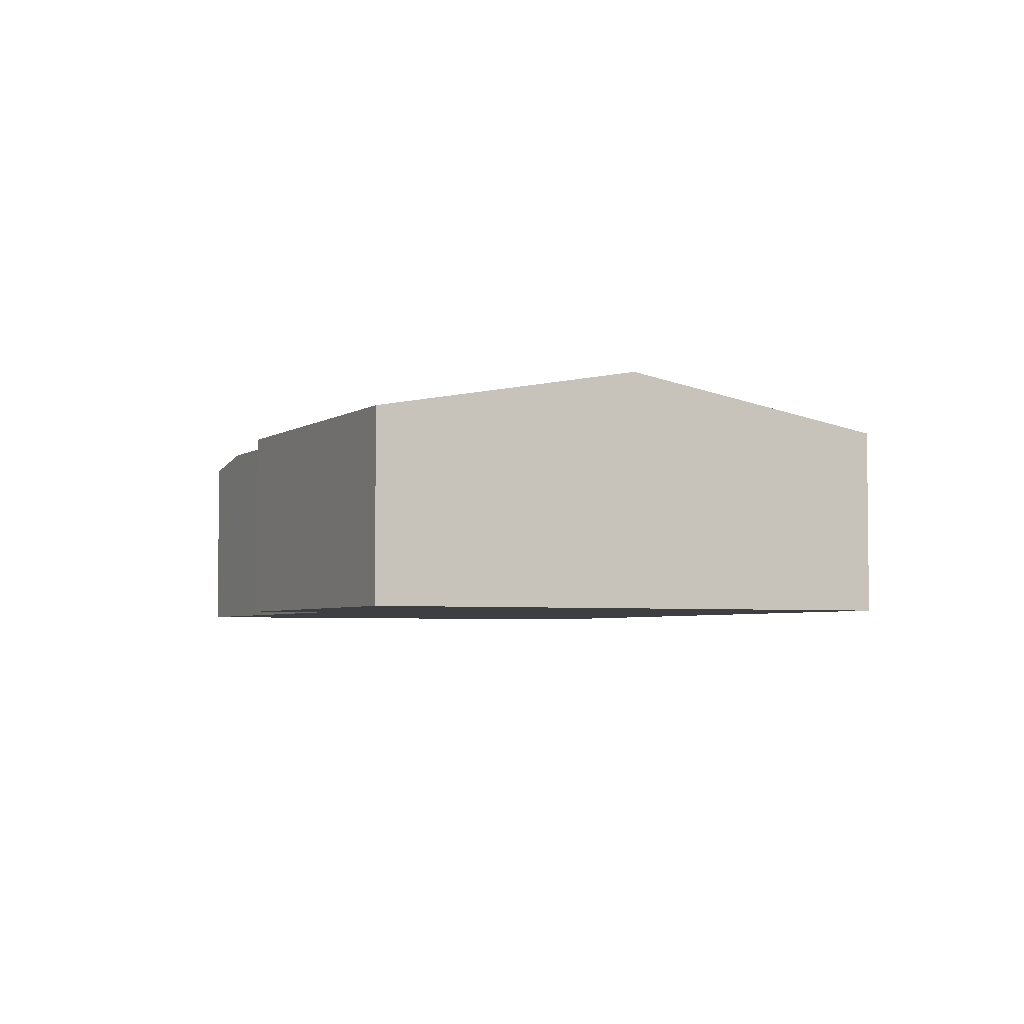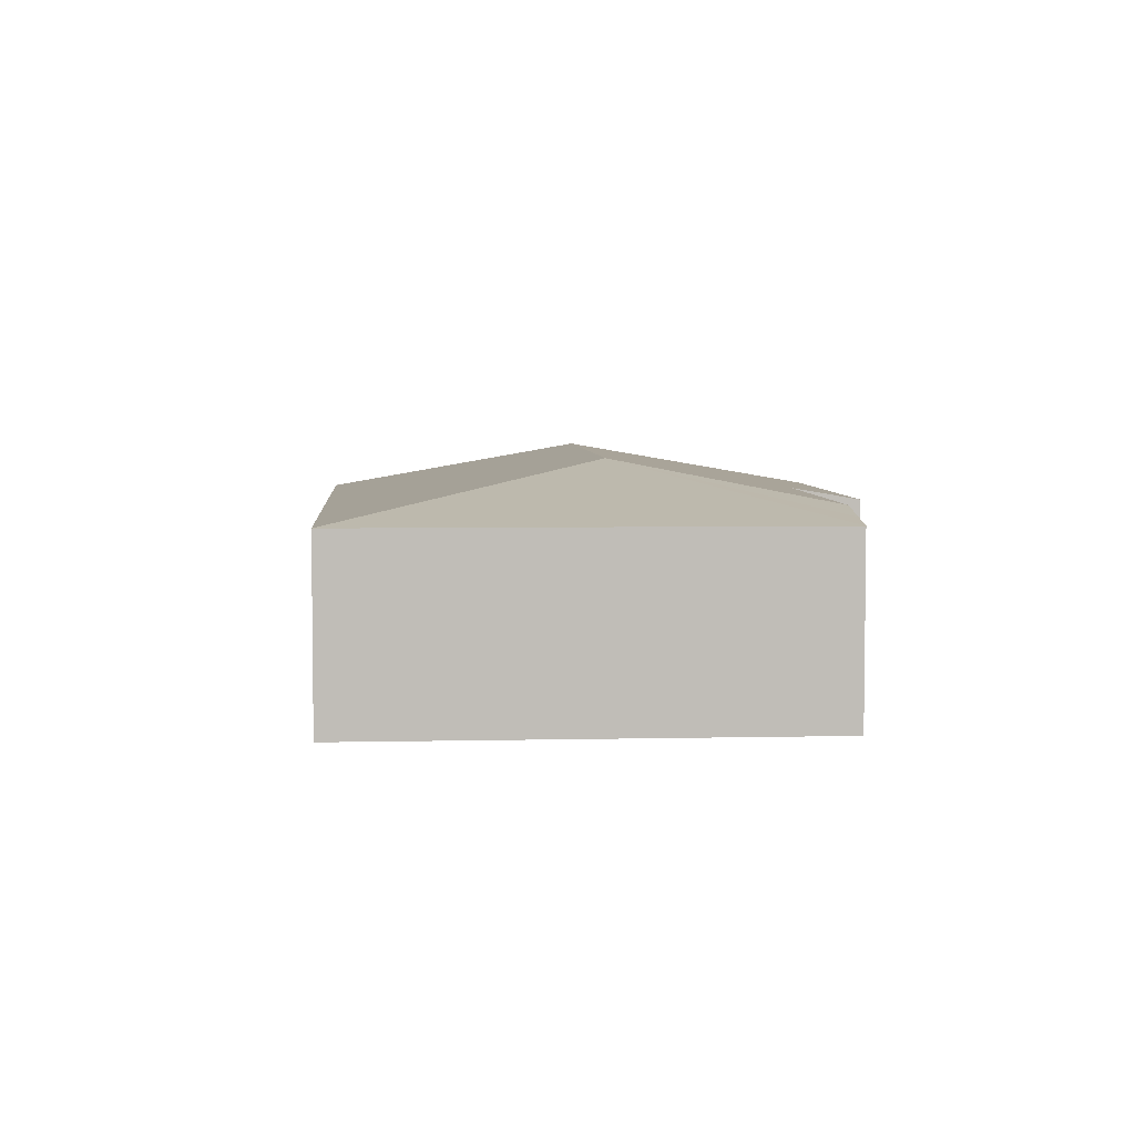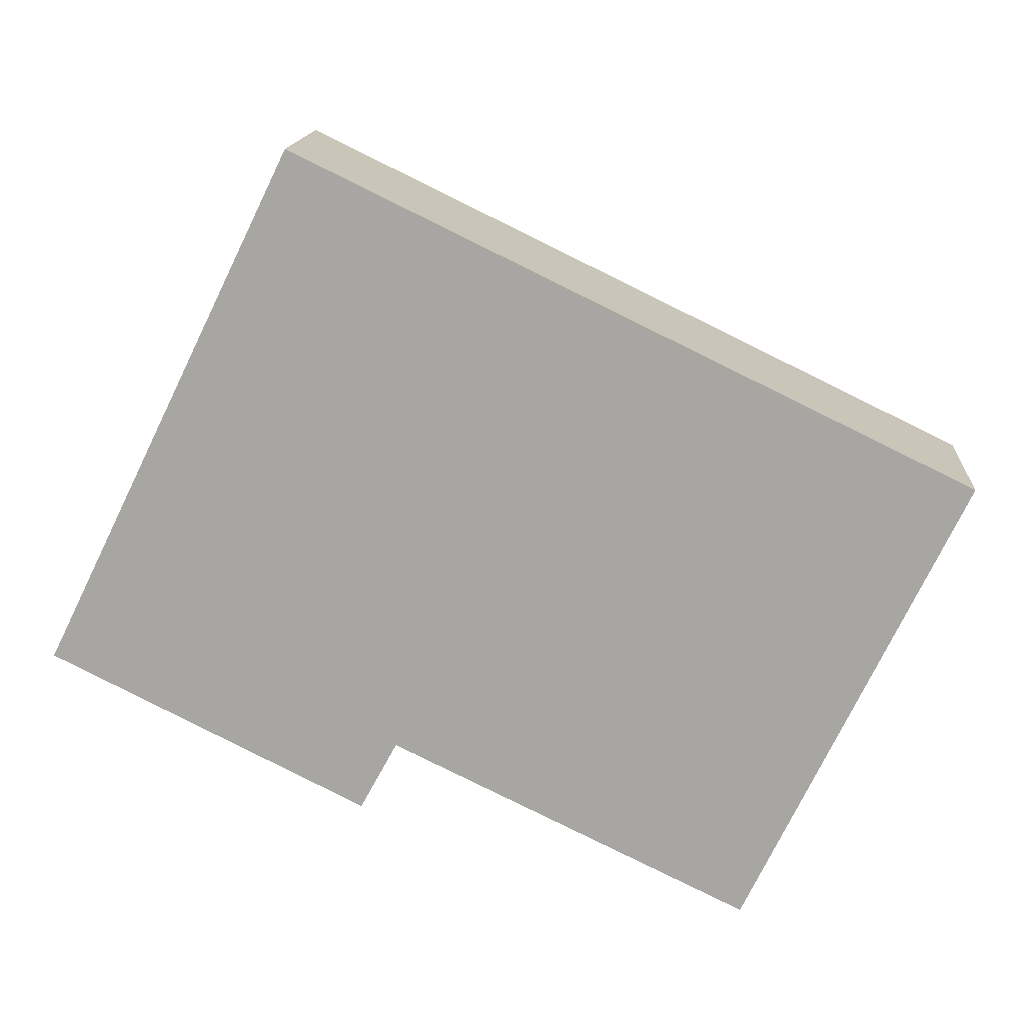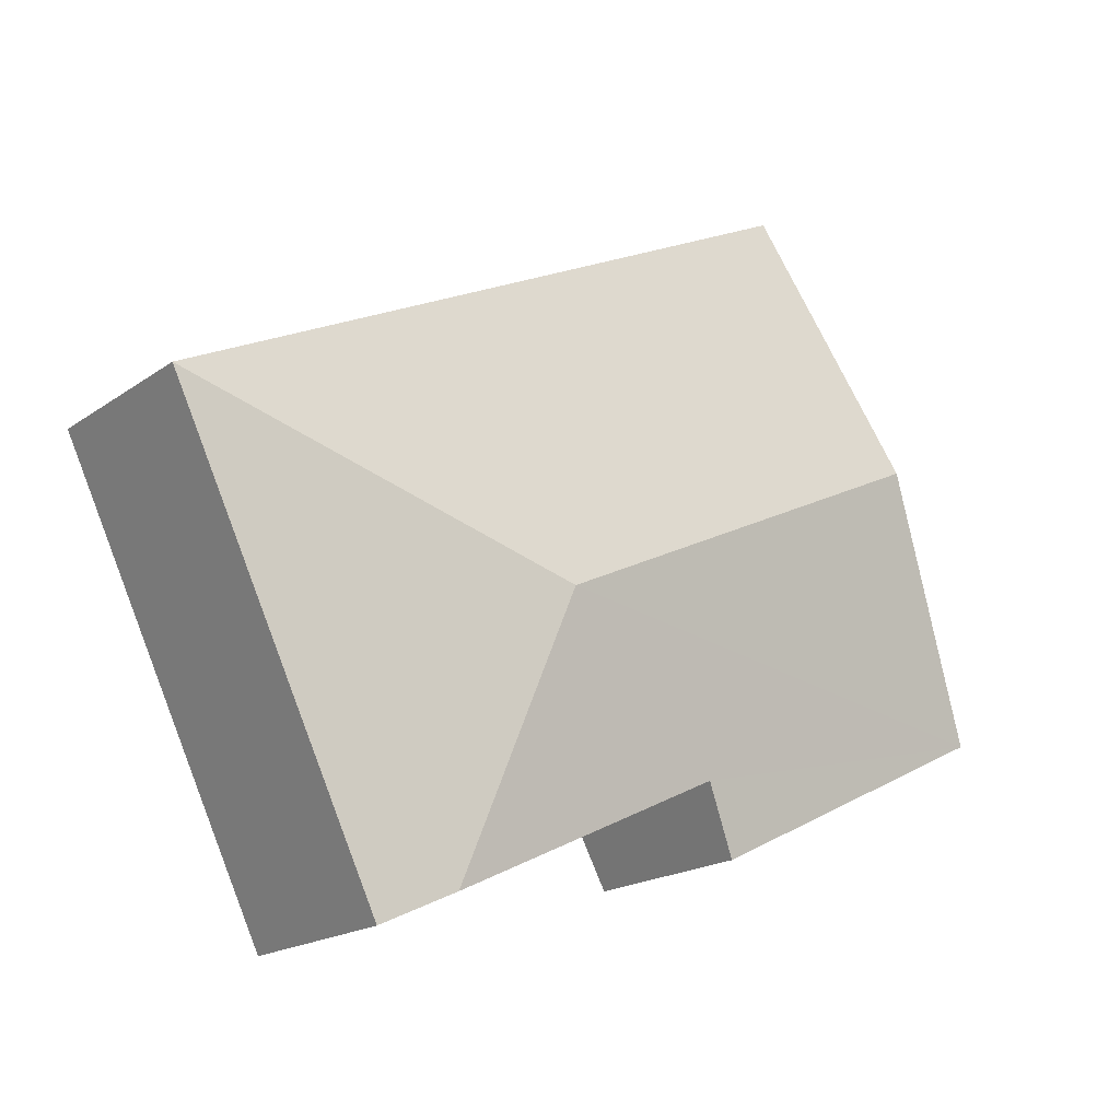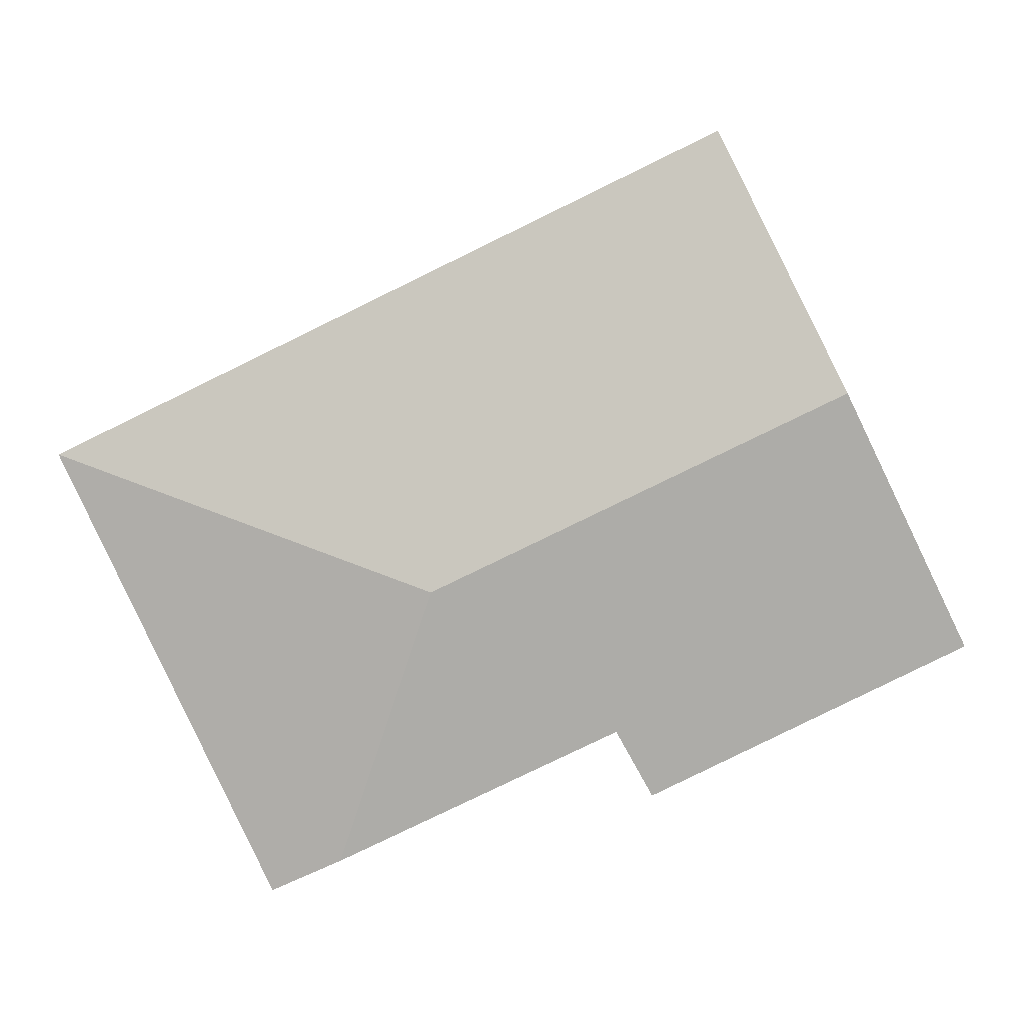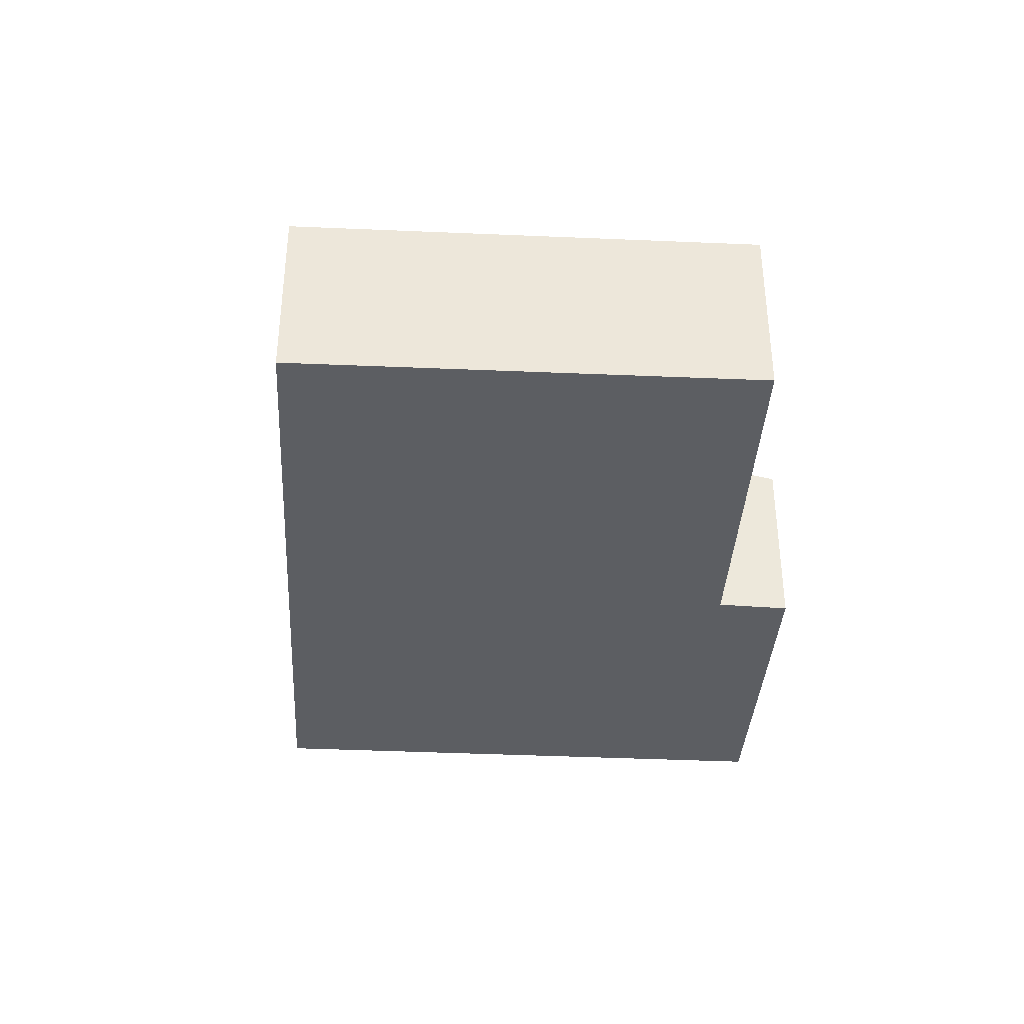
<metadata>
{"format":"obj","ext":"obj","renderer":"f3d","projection":"perspective","resolution":1024,"background":"white","views":[{"elev":-3.9,"azim":-89.6,"up":"+Y"},{"elev":5.1,"azim":111.6,"up":"+Y"},{"elev":14.9,"azim":4.0,"up":"+Z"},{"elev":-18.5,"azim":142.8,"up":"+Z"},{"elev":4.6,"azim":-176.9,"up":"+Z"},{"elev":-37.6,"azim":112.6,"up":"+Y"}]}
</metadata>
<code>
v  6.177 2.802 0.657
v  7.781 2.286 -2.825
v  7.3 2.379 -2.593
v  8.136 2.218 -2.997
v  10.64 2.222 2.201
v  0 2.231 1.366e-16
v  4.044 2.378 -1.019
v  3.621 2.224 -1.802
v  1.441 2.802 2.954
v  2.903 2.222 5.952
v  3.422 2.222 5.7
v  10.13 2.222 2.449
v  10.19 2.222 2.42
v  0 0 0
v  3.621 1.103e-16 -1.802
v  8.136 1.835e-16 -2.997
v  4.044 6.24e-17 -1.019
v  7.3 1.588e-16 -2.593
v  7.781 1.73e-16 -2.825
v  1.441 -1.809e-16 2.954
v  2.903 -3.645e-16 5.952
v  3.422 -3.49e-16 5.7
v  10.13 -1.5e-16 2.449
v  10.64 -1.348e-16 2.201
v  10.19 -1.482e-16 2.42
g defaultobject
f 1 2 3
f 2 1 4
f 4 1 5
f 6 7 8
f 7 6 1
f 1 6 9
f 1 3 7
f 10 1 9
f 1 10 11
f 1 11 12
f 1 12 5
f 5 12 13
f 8 14 6
f 14 8 15
f 16 2 4
f 2 16 3
f 3 16 7
f 7 16 17
f 17 16 18
f 18 16 19
f 14 9 6
f 9 14 20
f 9 20 10
f 10 20 21
f 21 11 10
f 11 21 12
f 12 21 22
f 12 22 23
f 12 23 13
f 13 23 5
f 5 23 24
f 24 23 25
f 24 4 5
f 4 24 16
f 17 8 7
f 8 17 15
f 25 16 24
f 16 25 23
f 16 23 22
f 16 22 19
f 19 22 18
f 18 22 17
f 17 22 21
f 17 21 20
f 17 20 15
f 15 20 14

</code>
